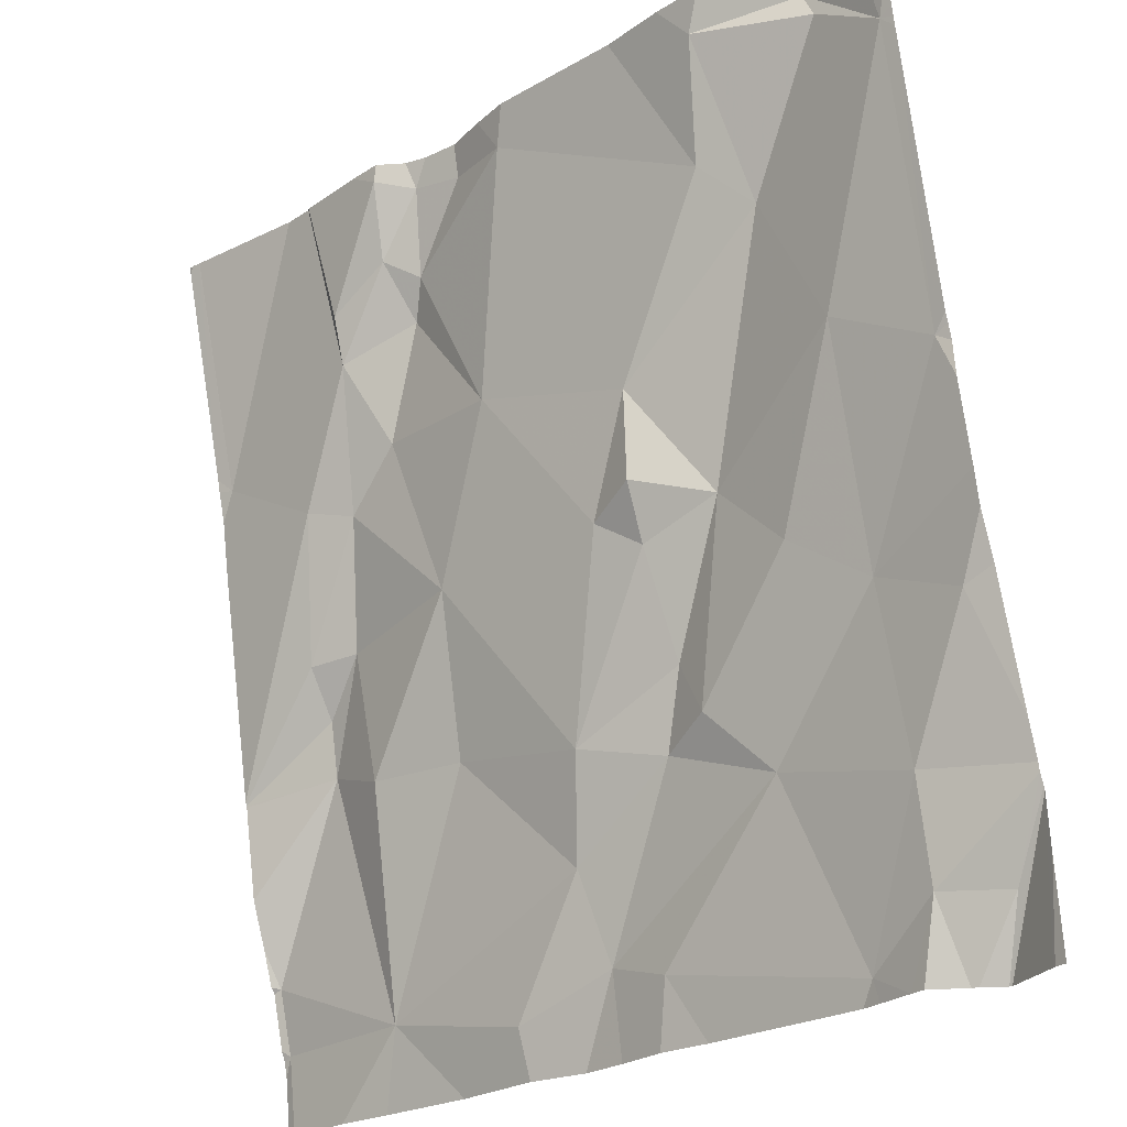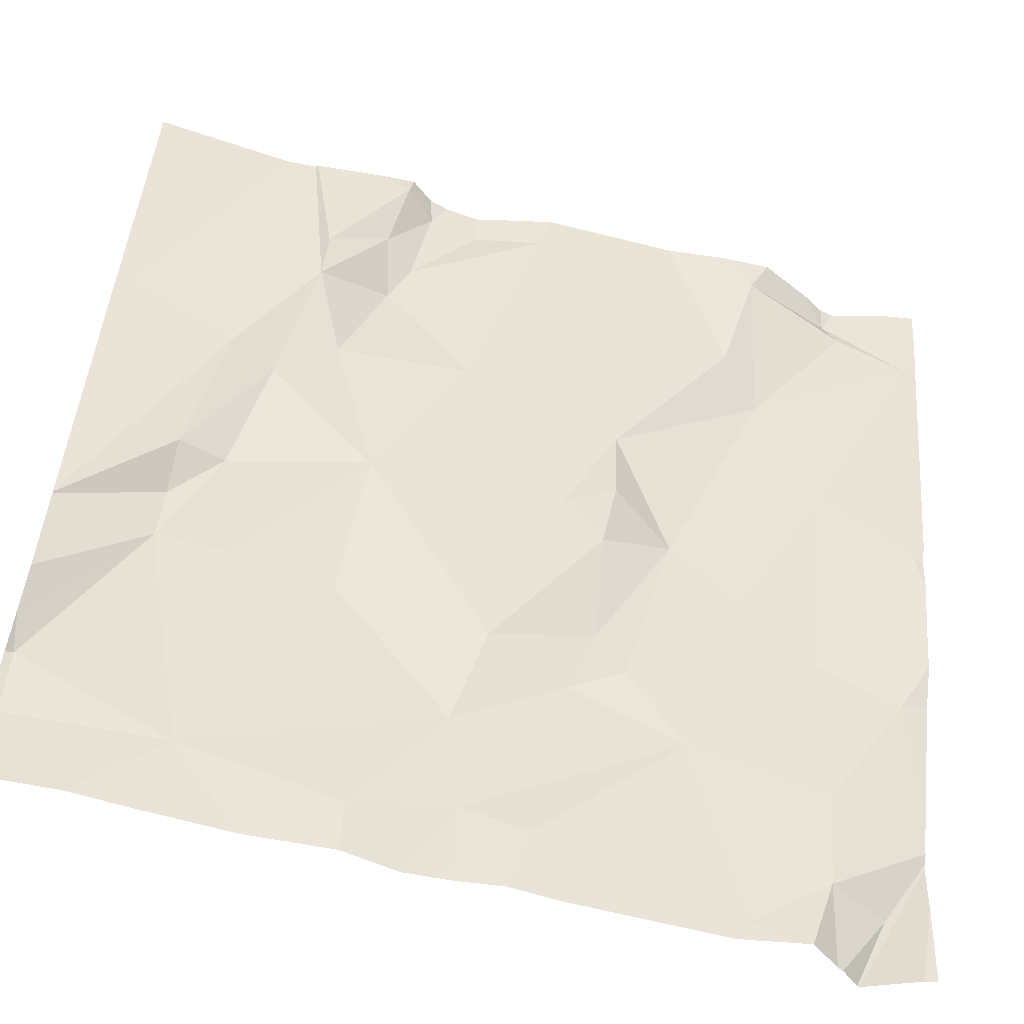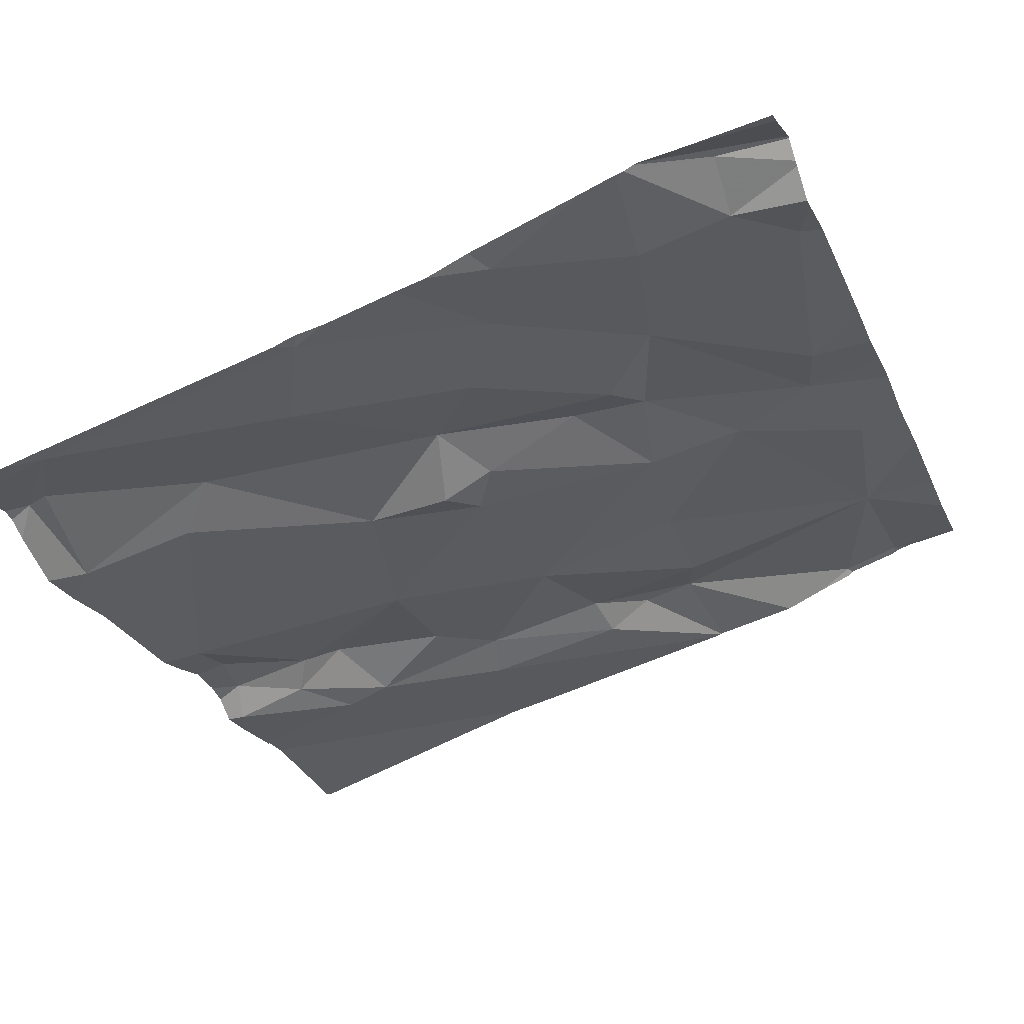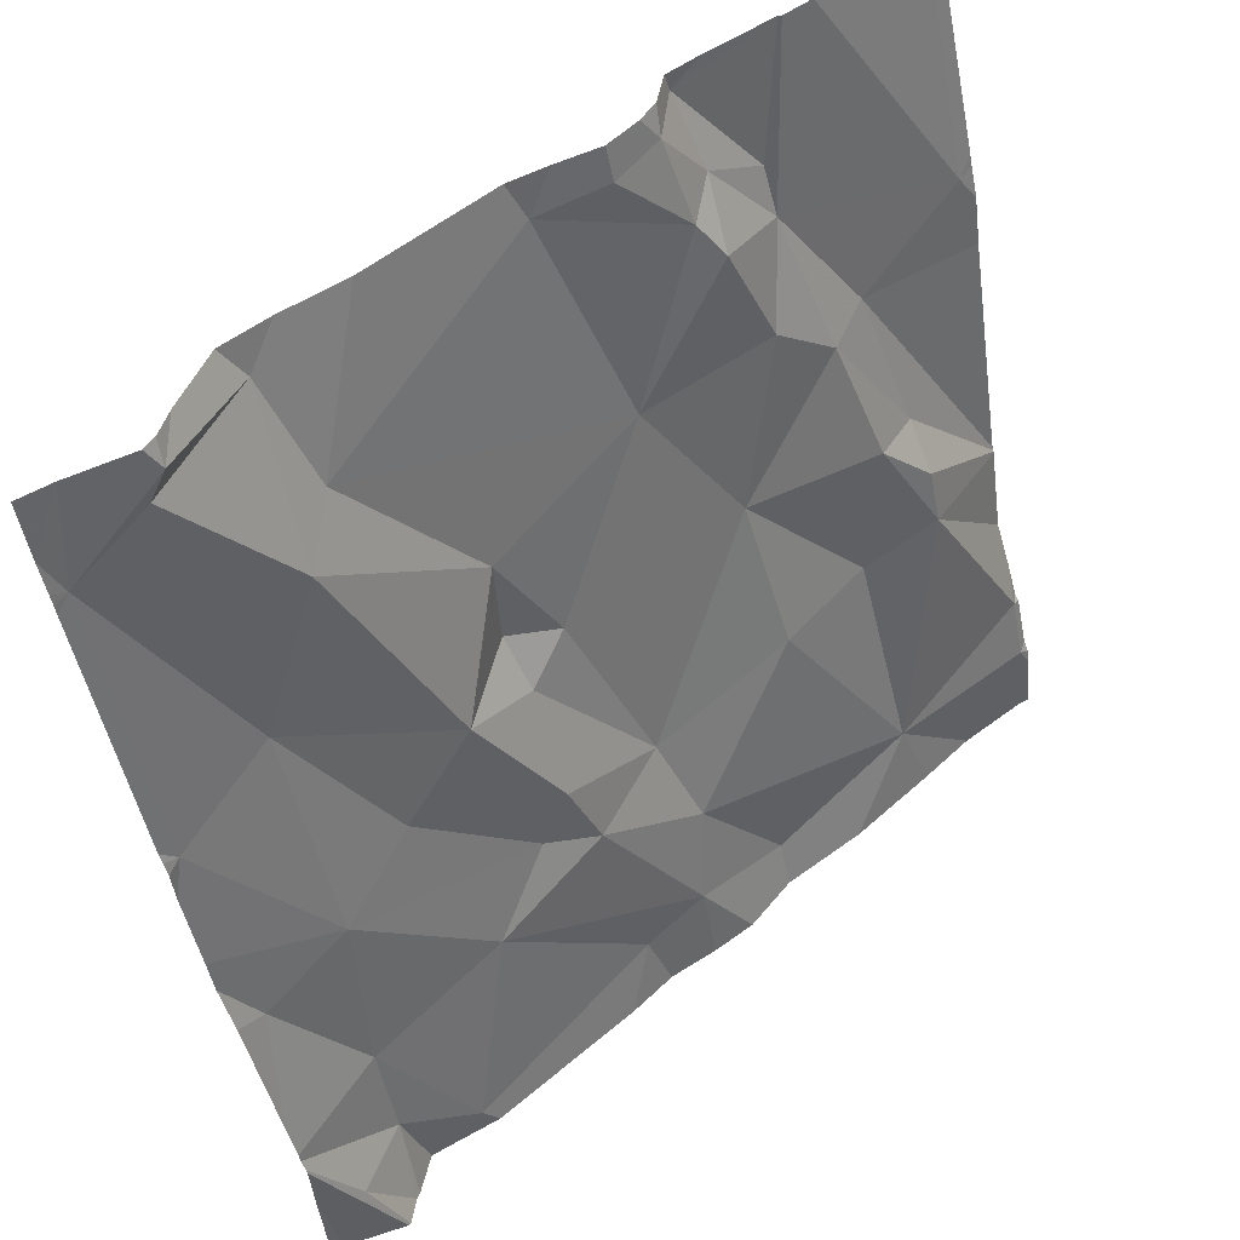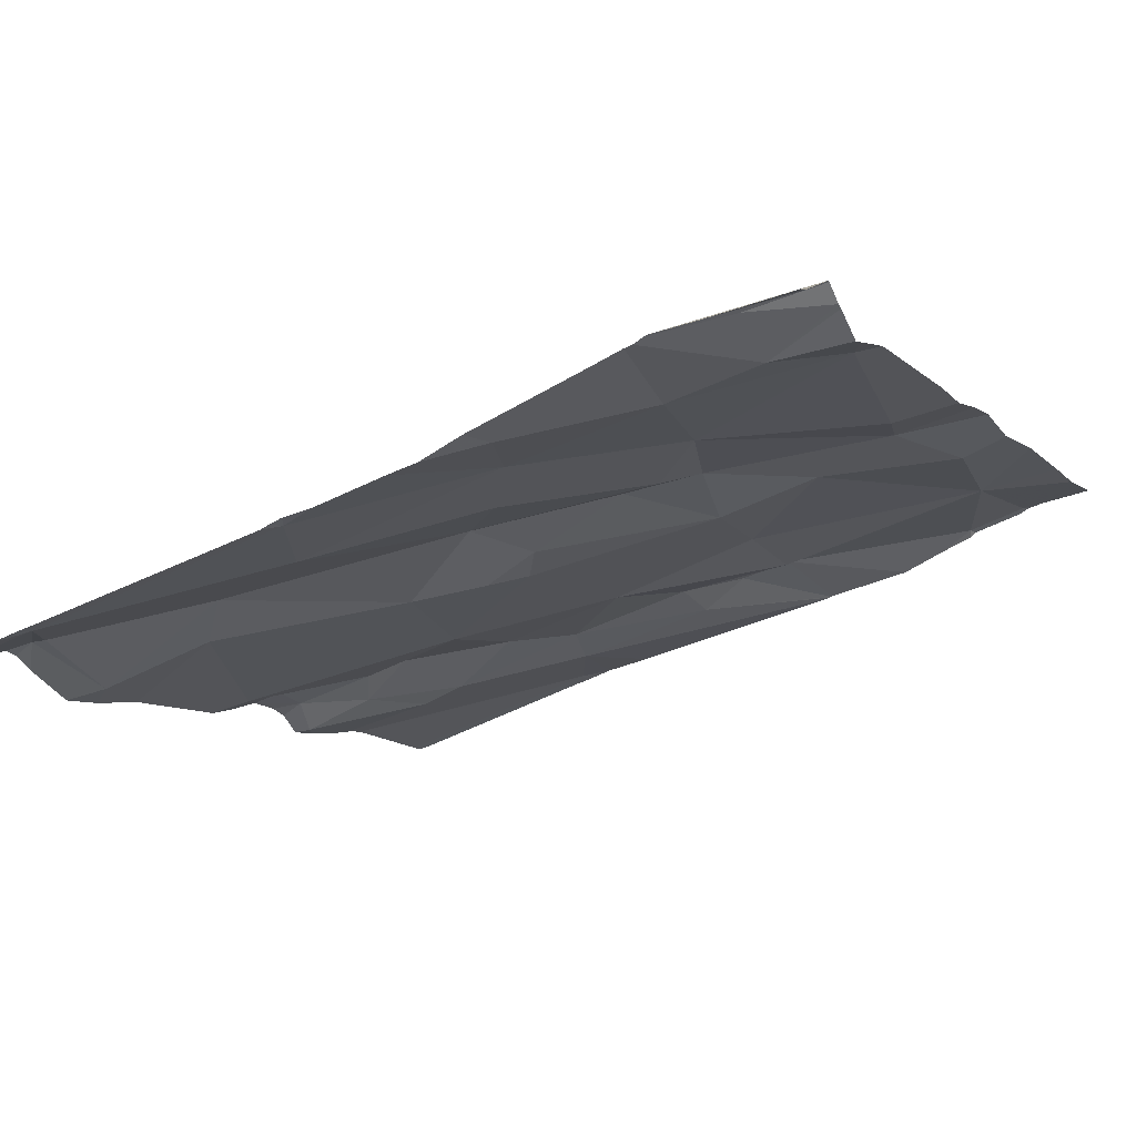
<metadata>
{"format":"obj","ext":"obj","renderer":"f3d","projection":"perspective","resolution":1024,"background":"white","views":[{"elev":-24.9,"azim":-143.7,"up":"+Y"},{"elev":-56.1,"azim":158.2,"up":"+Y"},{"elev":-35.5,"azim":-68.6,"up":"+Z"},{"elev":53.7,"azim":-47.7,"up":"+Y"},{"elev":-16.6,"azim":-62.6,"up":"+Z"}]}
</metadata>
<code>
v -113.4 225 499.7
v -112.5 225.7 499.7
v -113.4 225 499.7
v -113.5 225.8 499.5
v -112.5 225.3 499.7
v -112.5 225.6 499.7
v -112.9 225.9 499.6
v -113.3 225 499.7
v -112.8 225.9 499.6
v -112.5 225.3 499.7
v -112.5 225.6 499.7
v -113.4 225.3 499.7
v -113.4 225.9 499.5
v -113.4 225.9 499.5
v -112.5 225.3 499.7
v -113.4 225.2 499.7
v -113.3 225.3 499.7
v -113.2 225.2 499.7
v -113.3 225.9 499.5
v -112.5 225.9 499.6
v -112.5 225.7 499.7
v -113.5 225.5 499.6
v -113.3 225.7 499.6
v -113.3 225.6 499.6
v -113.3 225.4 499.7
v -112.5 225.9 499.6
v -113.3 225.9 499.5
v -113.4 225.9 499.5
v -113.2 225.8 499.6
v -113.4 225.9 499.5
v -113.2 225.5 499.7
v -113 225.2 499.7
v -113 225.3 499.7
v -112.8 225.3 499.7
v -113.1 225.3 499.7
v -113.1 225.3 499.7
v -112.9 225.9 499.6
v -113 225.9 499.6
v -112.9 225.9 499.6
v -112.5 225.9 499.6
v -113 225 499.8
v -112.9 225 499.8
v -112.6 225.3 499.8
v -112.7 225.3 499.7
v -112.7 225.4 499.7
v -113 225.5 499.6
v -112.8 225.5 499.7
v -112.9 225.9 499.6
v -112.8 225.9 499.6
v -112.7 225.1 499.8
v -113.1 225.2 499.7
v -112.9 225 499.8
v -113 225.1 499.8
v -113.4 225 499.8
v -113.3 225 499.8
v -113 225.9 499.6
v -112.6 225.4 499.7
v -112.6 225.4 499.7
v -112.7 225.6 499.7
v -112.8 225.6 499.7
v -112.7 225.7 499.6
v -112.8 225.8 499.6
v -112.8 225.8 499.6
v -113.4 225 499.8
v -112.5 225.7 499.7
v -113.3 225 499.7
v -113.4 225 499.8
v -113.4 225 499.8
v -112.8 225.8 499.6
v -112.7 225.8 499.6
v -112.9 225.6 499.6
v -113.1 225.6 499.6
v -113.3 225 499.7
v -112.7 225.6 499.7
v -113.1 225.5 499.6
v -113 225 499.8
v -113.1 225.4 499.7
v -112.5 225.1 499.8
v -112.5 225.1 499.8
v -112.5 225.9 499.6
v -113.3 225.9 499.5
v -113.3 225 499.7
v -113.5 225.1 499.7
v -113.5 225.1 499.7
v -113.5 225.8 499.5
v -113.5 225.8 499.5
v -113.5 225.4 499.6
v -113.5 225.3 499.7
v -113.5 225.9 499.5
v -113.5 225.8 499.5
v -113.5 225.5 499.6
v -113.5 225.5 499.6
v -113.5 225.2 499.7
v -113.5 225.1 499.7
v -113.5 225.4 499.6
v -113.5 225.5 499.6
v -113.5 225.5 499.6
v -113.5 225.1 499.7
v -113.4 225.9 499.5
v -113.5 225.1 499.7
v -112.5 225 499.8
v -112.5 225.2 499.8
v -112.5 225.1 499.8
v -112.5 225.1 499.8
v -112.5 225 499.8
v -112.5 225.1 499.8
v -112.5 225.2 499.8
v -112.5 225.3 499.7
v -113.1 225 499.8
v -113 225 499.8
v -112.8 225 499.8
v -112.9 225 499.8
v -112.7 225 499.8
v -112.5 225 499.8
v -112.6 225 499.8
v -113.4 225 499.8
v -112.5 225 499.8
v -112.5 225 499.8
v -113.5 225 499.7
v -113.5 225 499.7
v -113.5 225 499.7
v -112.9 225.9 499.6
v -112.7 225.9 499.6
v -112.8 225.9 499.6
v -113 225.9 499.5
v -113.2 225.9 499.5
v -113.1 225.9 499.5
v -112.7 225.9 499.6
v -112.7 225.9 499.6
v -113.4 225.9 499.5
v -113.5 225.9 499.5
v -112.5 225.9 499.6
f 1 3 83
f 126 19 29
f 111 50 52
f 14 13 4
f 104 78 105
f 17 16 18
f 99 13 30
f 14 19 13
f 103 79 106
f 13 19 27
f 110 76 109
f 24 23 4
f 17 25 24
f 16 12 93
f 87 17 95
f 125 38 56
f 16 17 12
f 17 22 92
f 29 19 23
f 19 14 23
f 14 4 23
f 102 79 103
f 22 4 90
f 4 22 24
f 124 49 123
f 83 16 94
f 54 84 116
f 117 78 118
f 123 70 61
f 3 1 64
f 82 3 66
f 8 16 3
f 24 22 17
f 31 24 25
f 33 32 34
f 36 35 31
f 31 25 36
f 56 37 39
f 44 43 45
f 46 33 47
f 48 49 9
f 43 44 50
f 32 33 51
f 53 52 32
f 122 48 7
f 57 45 58
f 60 59 61
f 62 48 63
f 48 37 63
f 65 2 80
f 109 76 55
f 55 8 73
f 37 38 63
f 62 63 69
f 61 62 69
f 39 48 122
f 49 48 62
f 49 62 70
f 49 70 123
f 126 29 127
f 46 71 72
f 53 32 51
f 60 69 71
f 57 58 15
f 33 34 47
f 43 58 45
f 44 47 34
f 47 44 45
f 123 61 128
f 69 60 61
f 45 57 59
f 45 59 47
f 47 71 46
f 74 59 57
f 69 63 71
f 38 71 63
f 61 70 62
f 11 74 6
f 75 46 72
f 60 71 47
f 74 61 59
f 29 72 71
f 76 8 55
f 128 65 129
f 60 47 59
f 61 74 65
f 74 57 10
f 31 75 72
f 46 75 77
f 31 77 75
f 77 33 46
f 33 35 51
f 18 36 17
f 35 77 31
f 31 72 23
f 24 31 23
f 29 23 72
f 18 16 8
f 41 76 110
f 51 18 53
f 50 78 79
f 111 52 112
f 52 53 42
f 40 65 80
f 26 20 132
f 44 34 50
f 114 50 115
f 42 53 41
f 41 53 76
f 79 78 104
f 7 48 9
f 52 50 32
f 50 34 32
f 50 79 43
f 43 79 102
f 66 3 67
f 15 43 108
f 35 36 51
f 9 49 124
f 36 18 51
f 8 76 18
f 76 53 18
f 29 38 125
f 33 77 35
f 71 38 29
f 25 17 36
f 67 3 64
f 83 3 16
f 84 1 83
f 5 74 10
f 85 4 86
f 39 37 48
f 68 98 119
f 86 4 89
f 6 74 5
f 87 12 17
f 88 12 87
f 10 57 15
f 89 4 99
f 15 58 43
f 90 4 85
f 91 22 96
f 92 22 91
f 11 65 74
f 64 1 54
f 93 12 88
f 94 16 93
f 54 1 84
f 21 65 11
f 95 17 92
f 96 22 97
f 56 38 37
f 80 20 26
f 97 22 90
f 84 98 68
f 2 65 21
f 80 2 20
f 82 8 3
f 119 100 120
f 105 78 101
f 106 79 104
f 107 43 102
f 108 43 107
f 73 8 82
f 81 13 27
f 112 52 42
f 113 50 111
f 27 19 126
f 114 78 50
f 115 50 113
f 28 13 81
f 116 84 68
f 117 101 78
f 118 78 114
f 30 13 28
f 119 98 100
f 120 100 121
f 99 4 13
f 127 29 125
f 128 61 65
f 129 65 40
f 130 89 99
f 131 89 130

</code>
